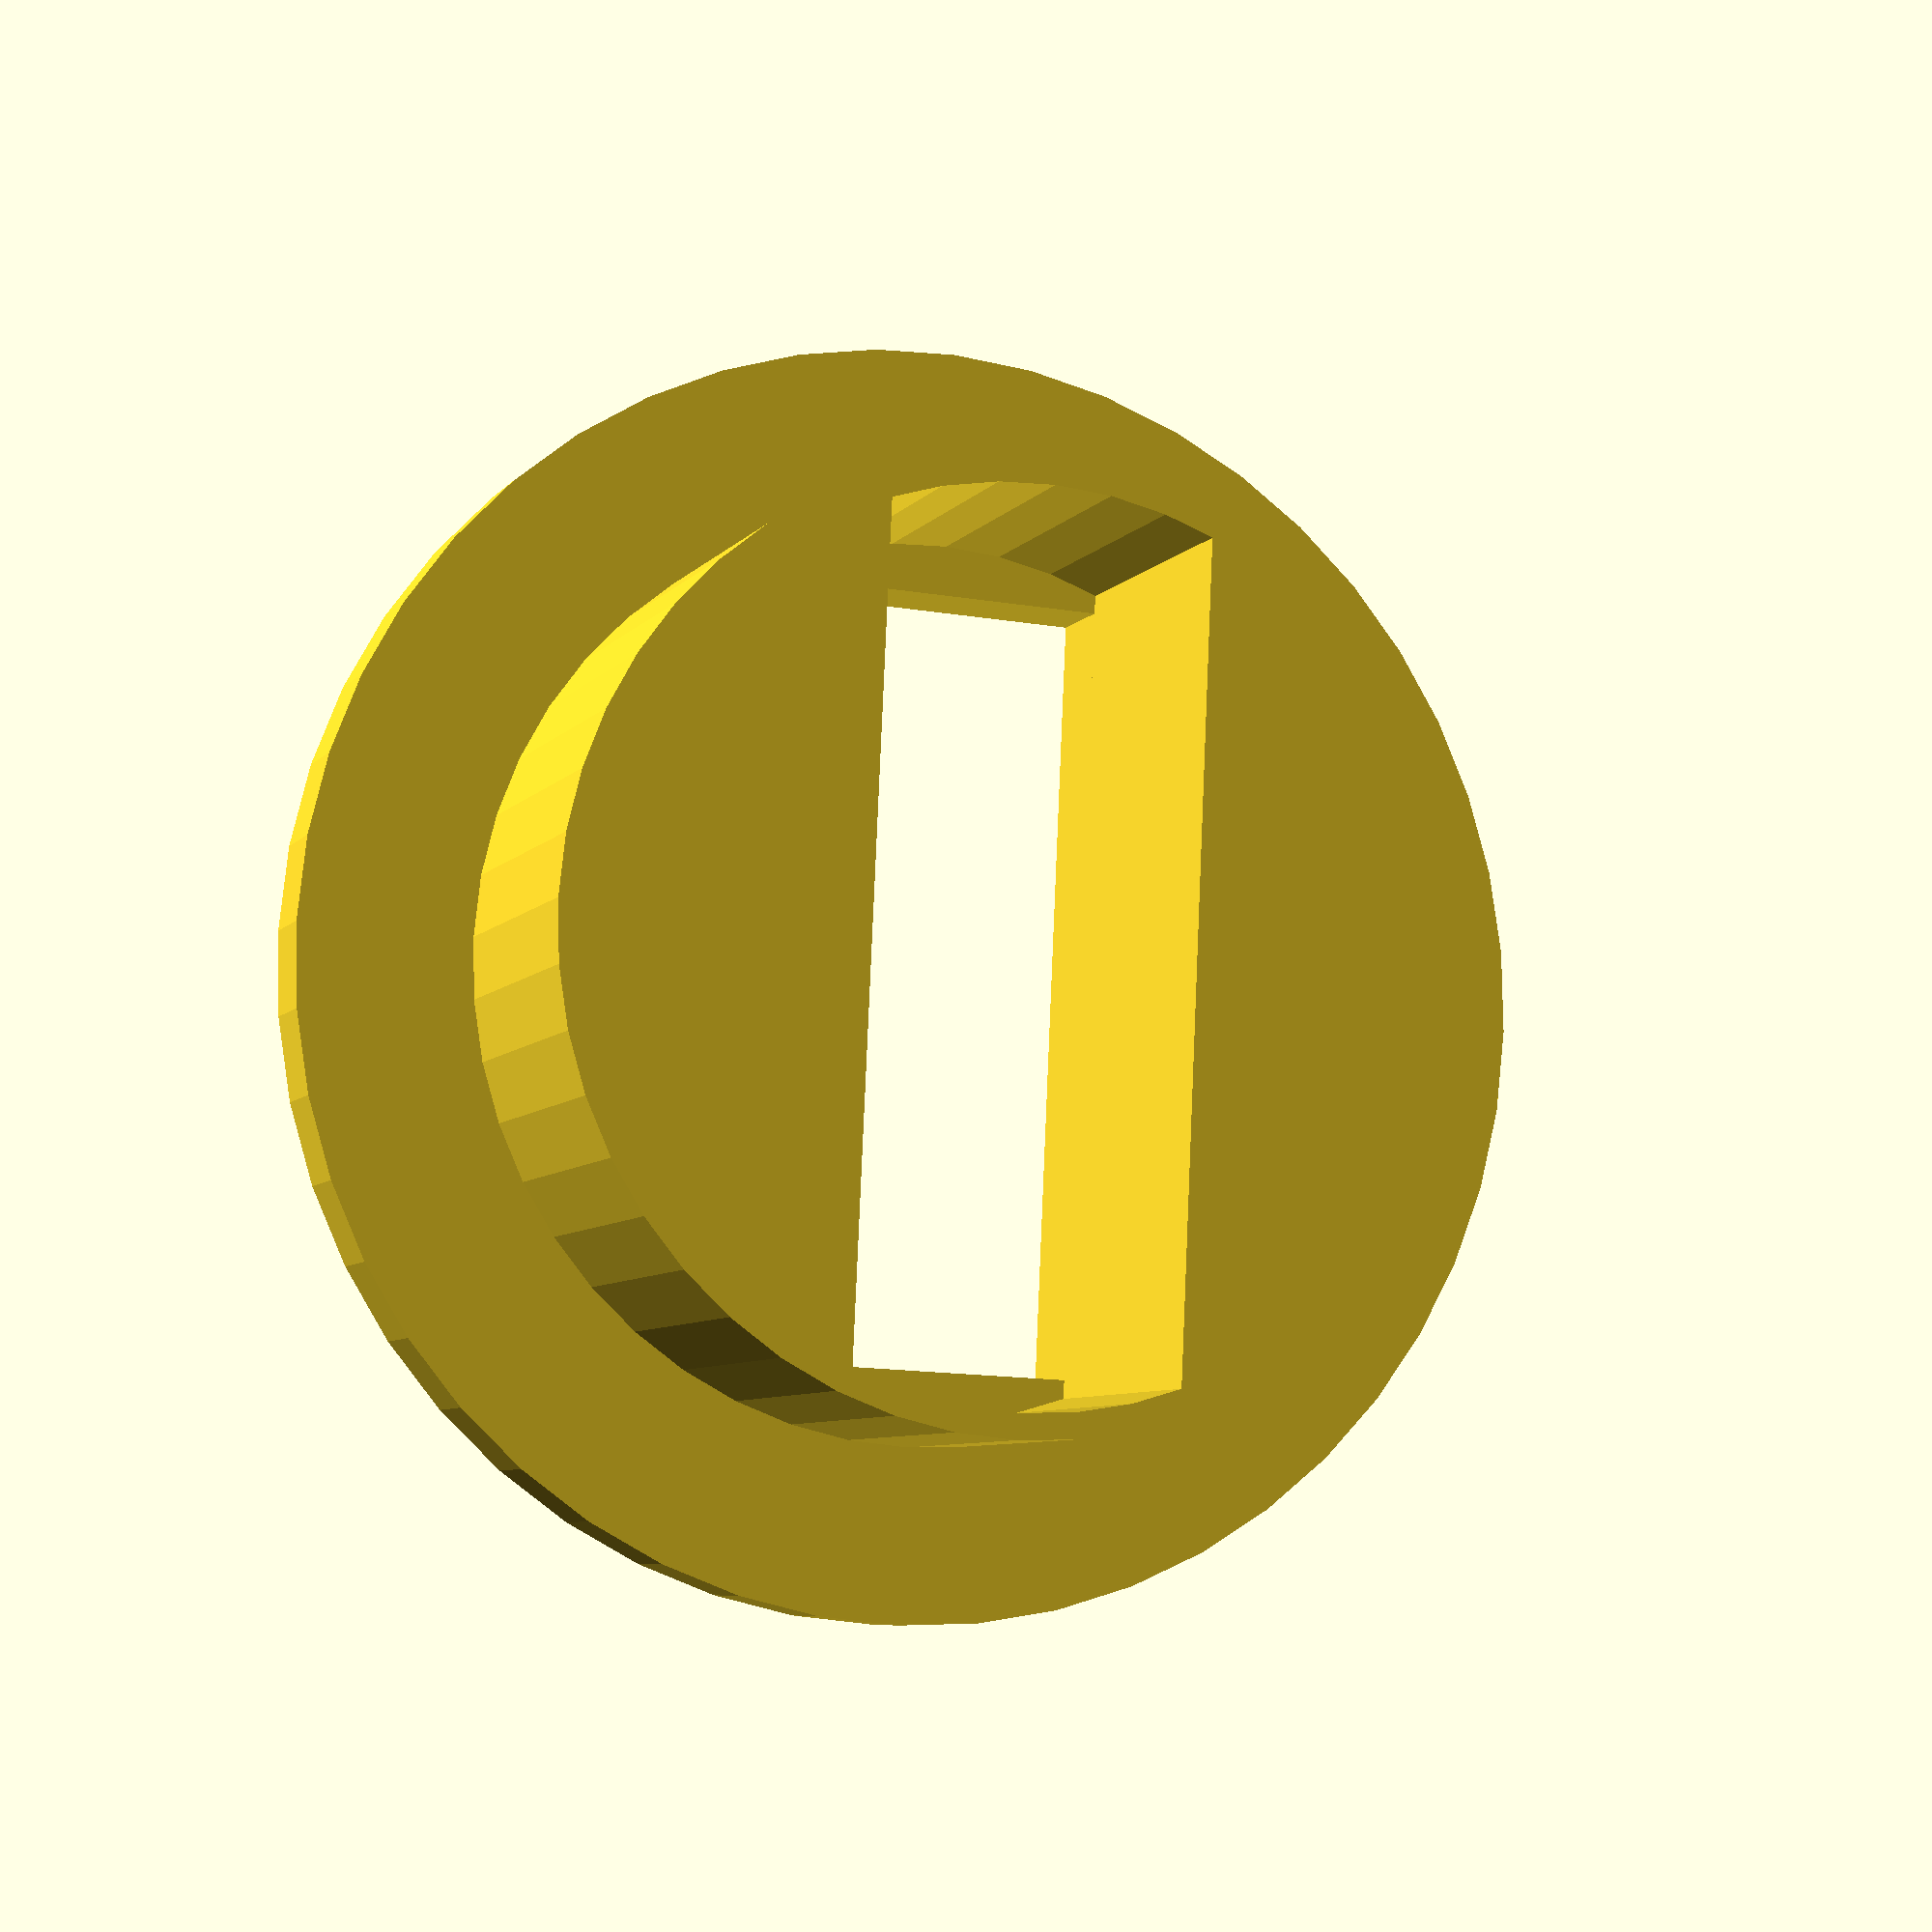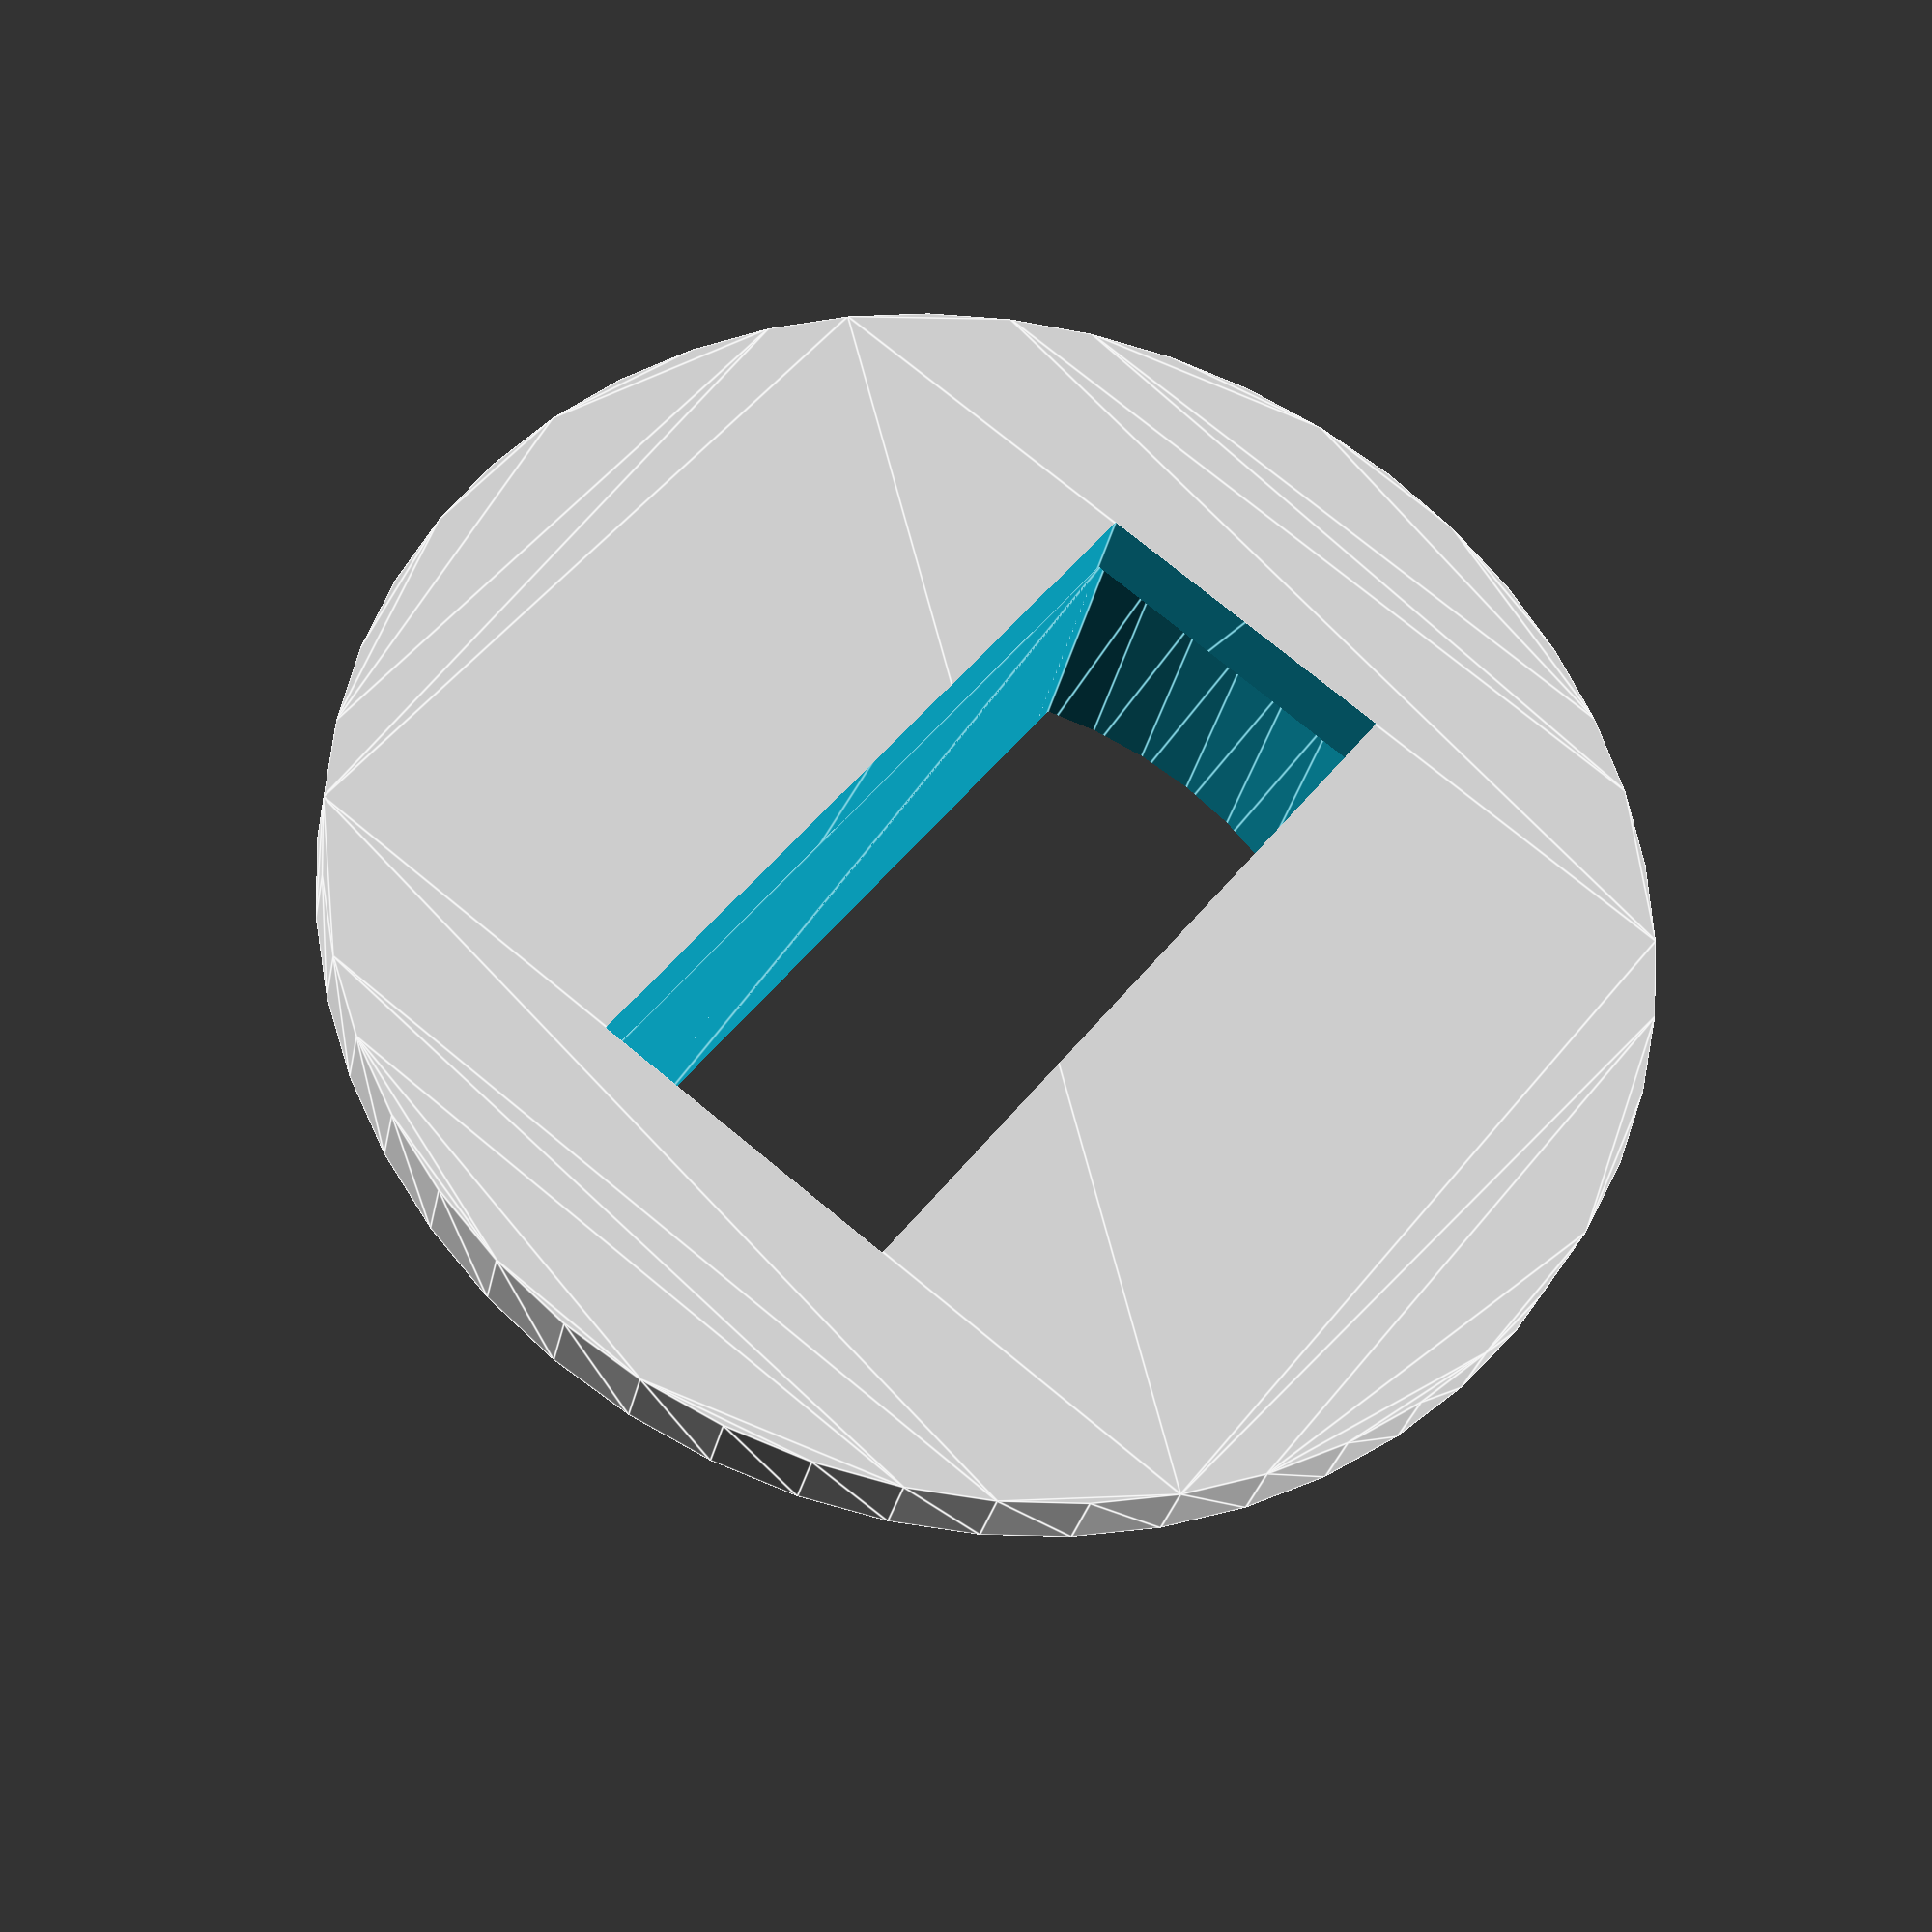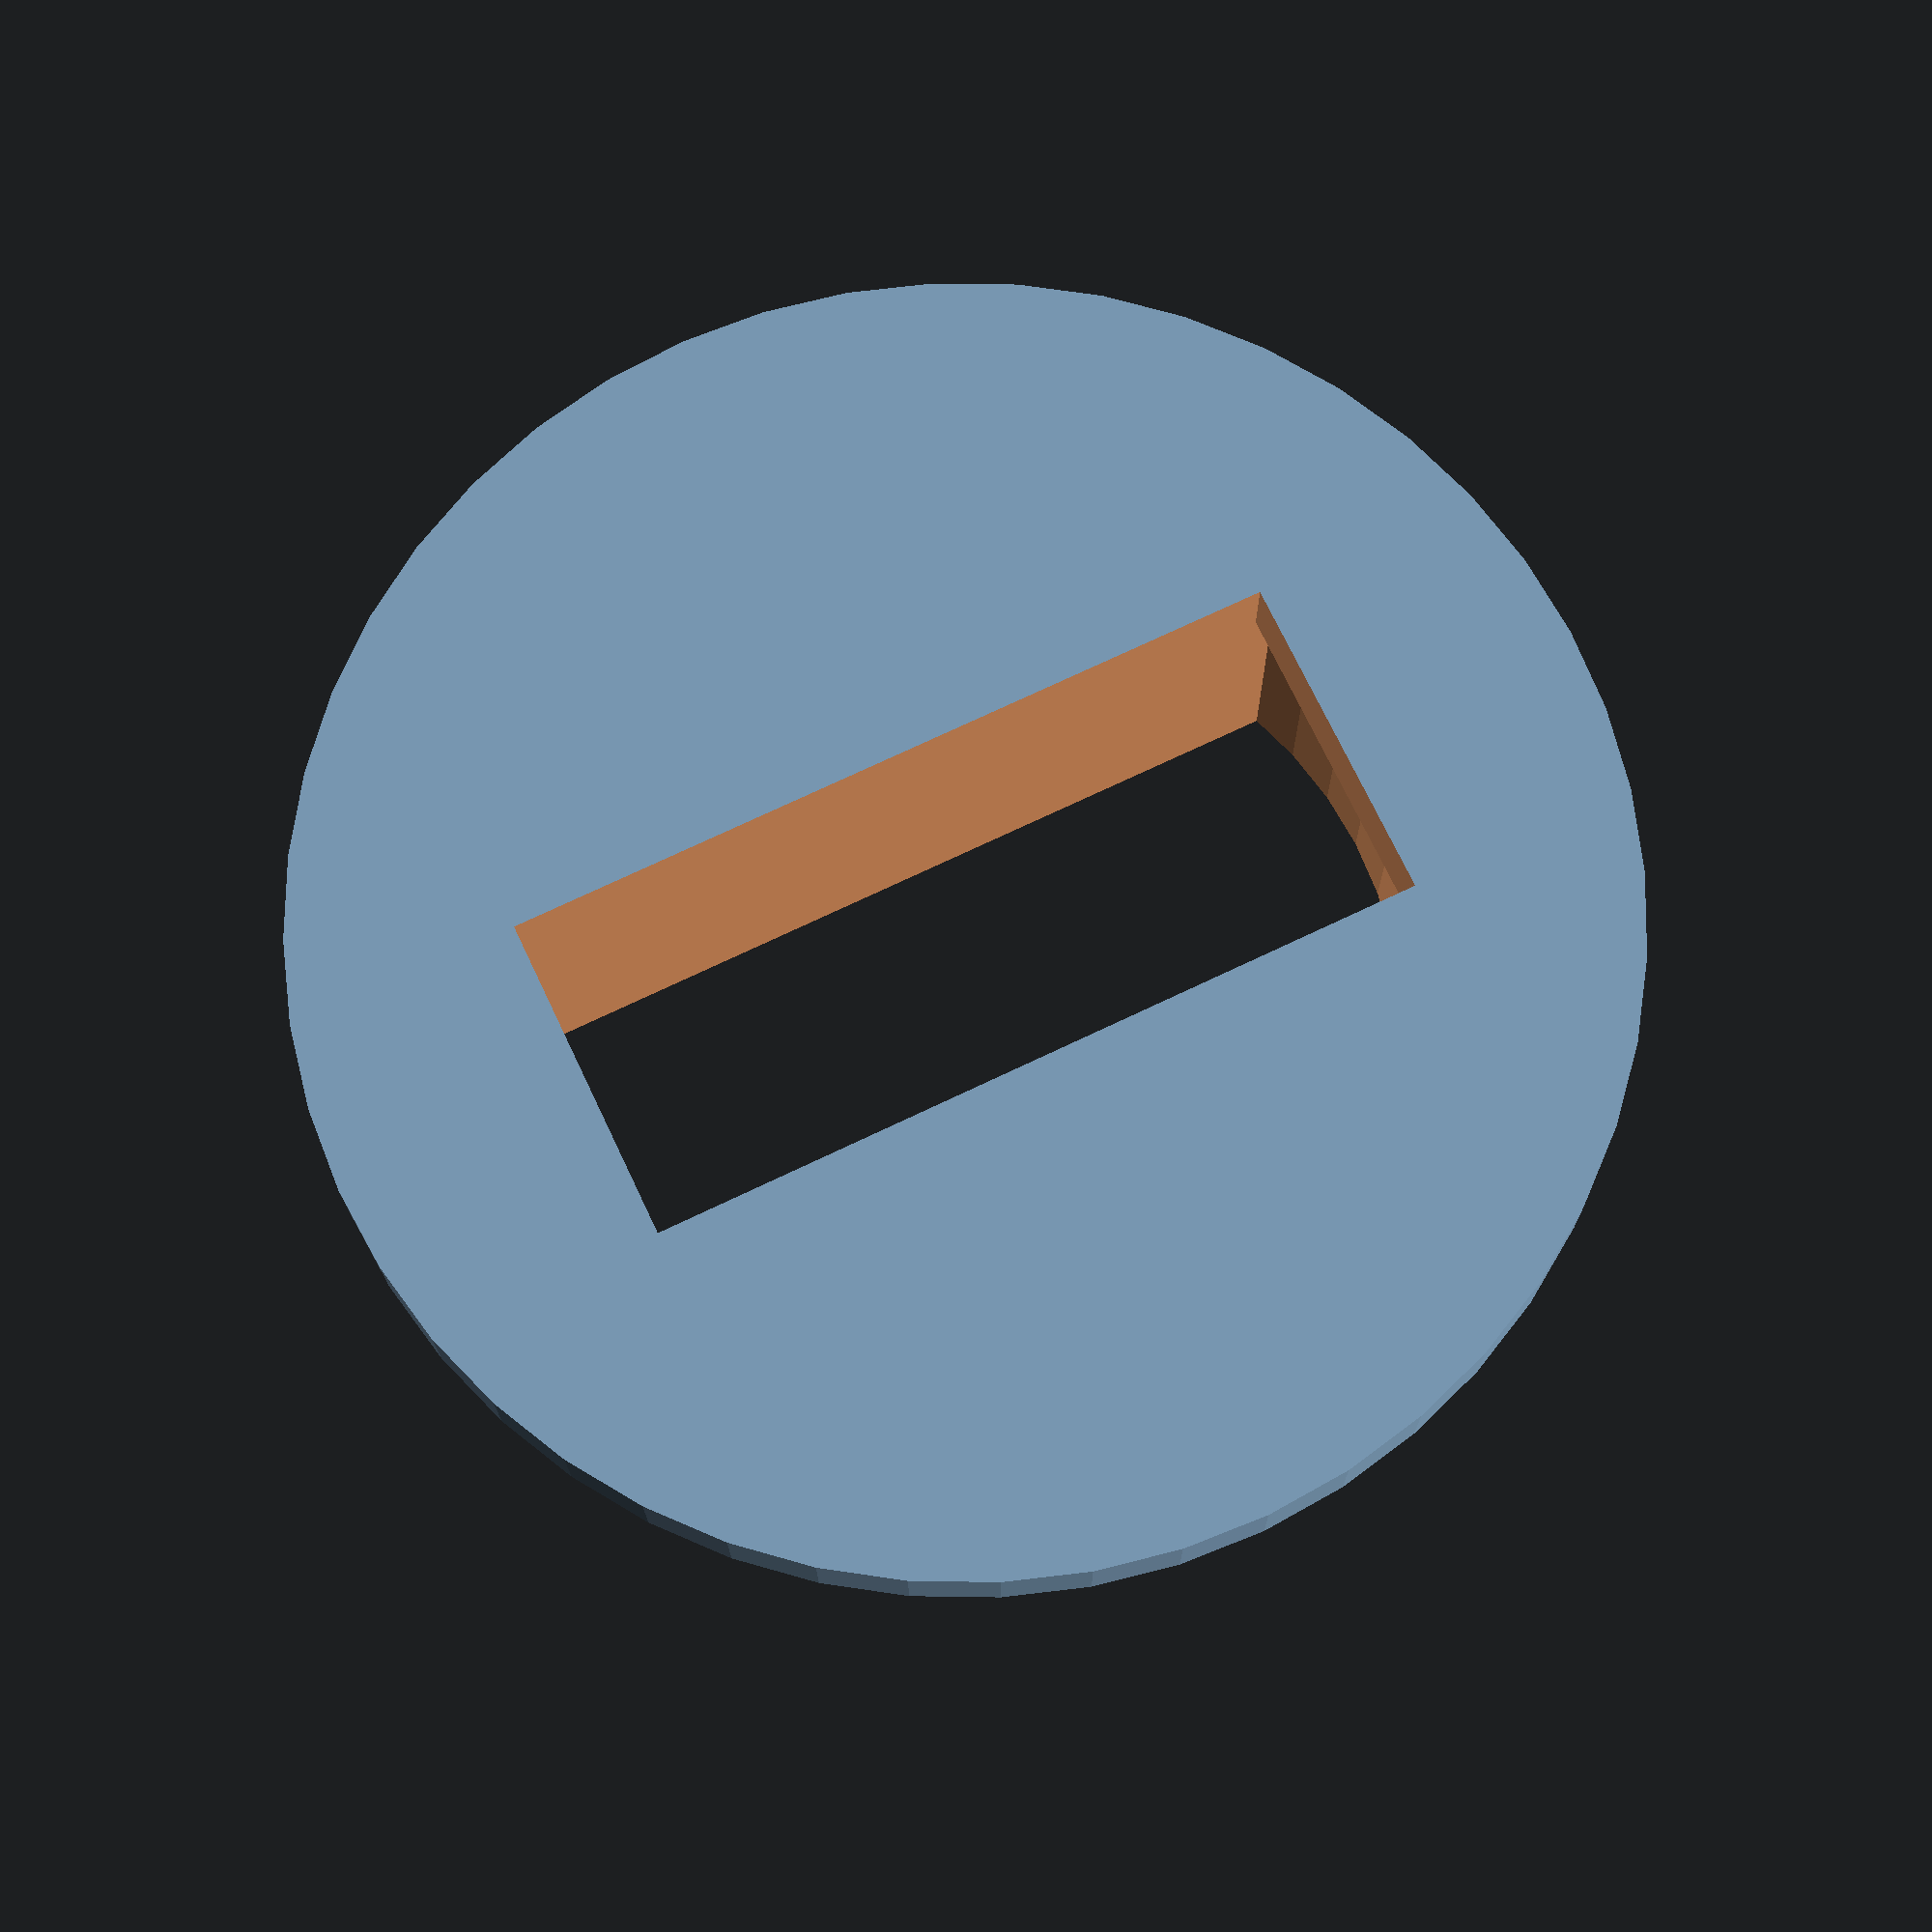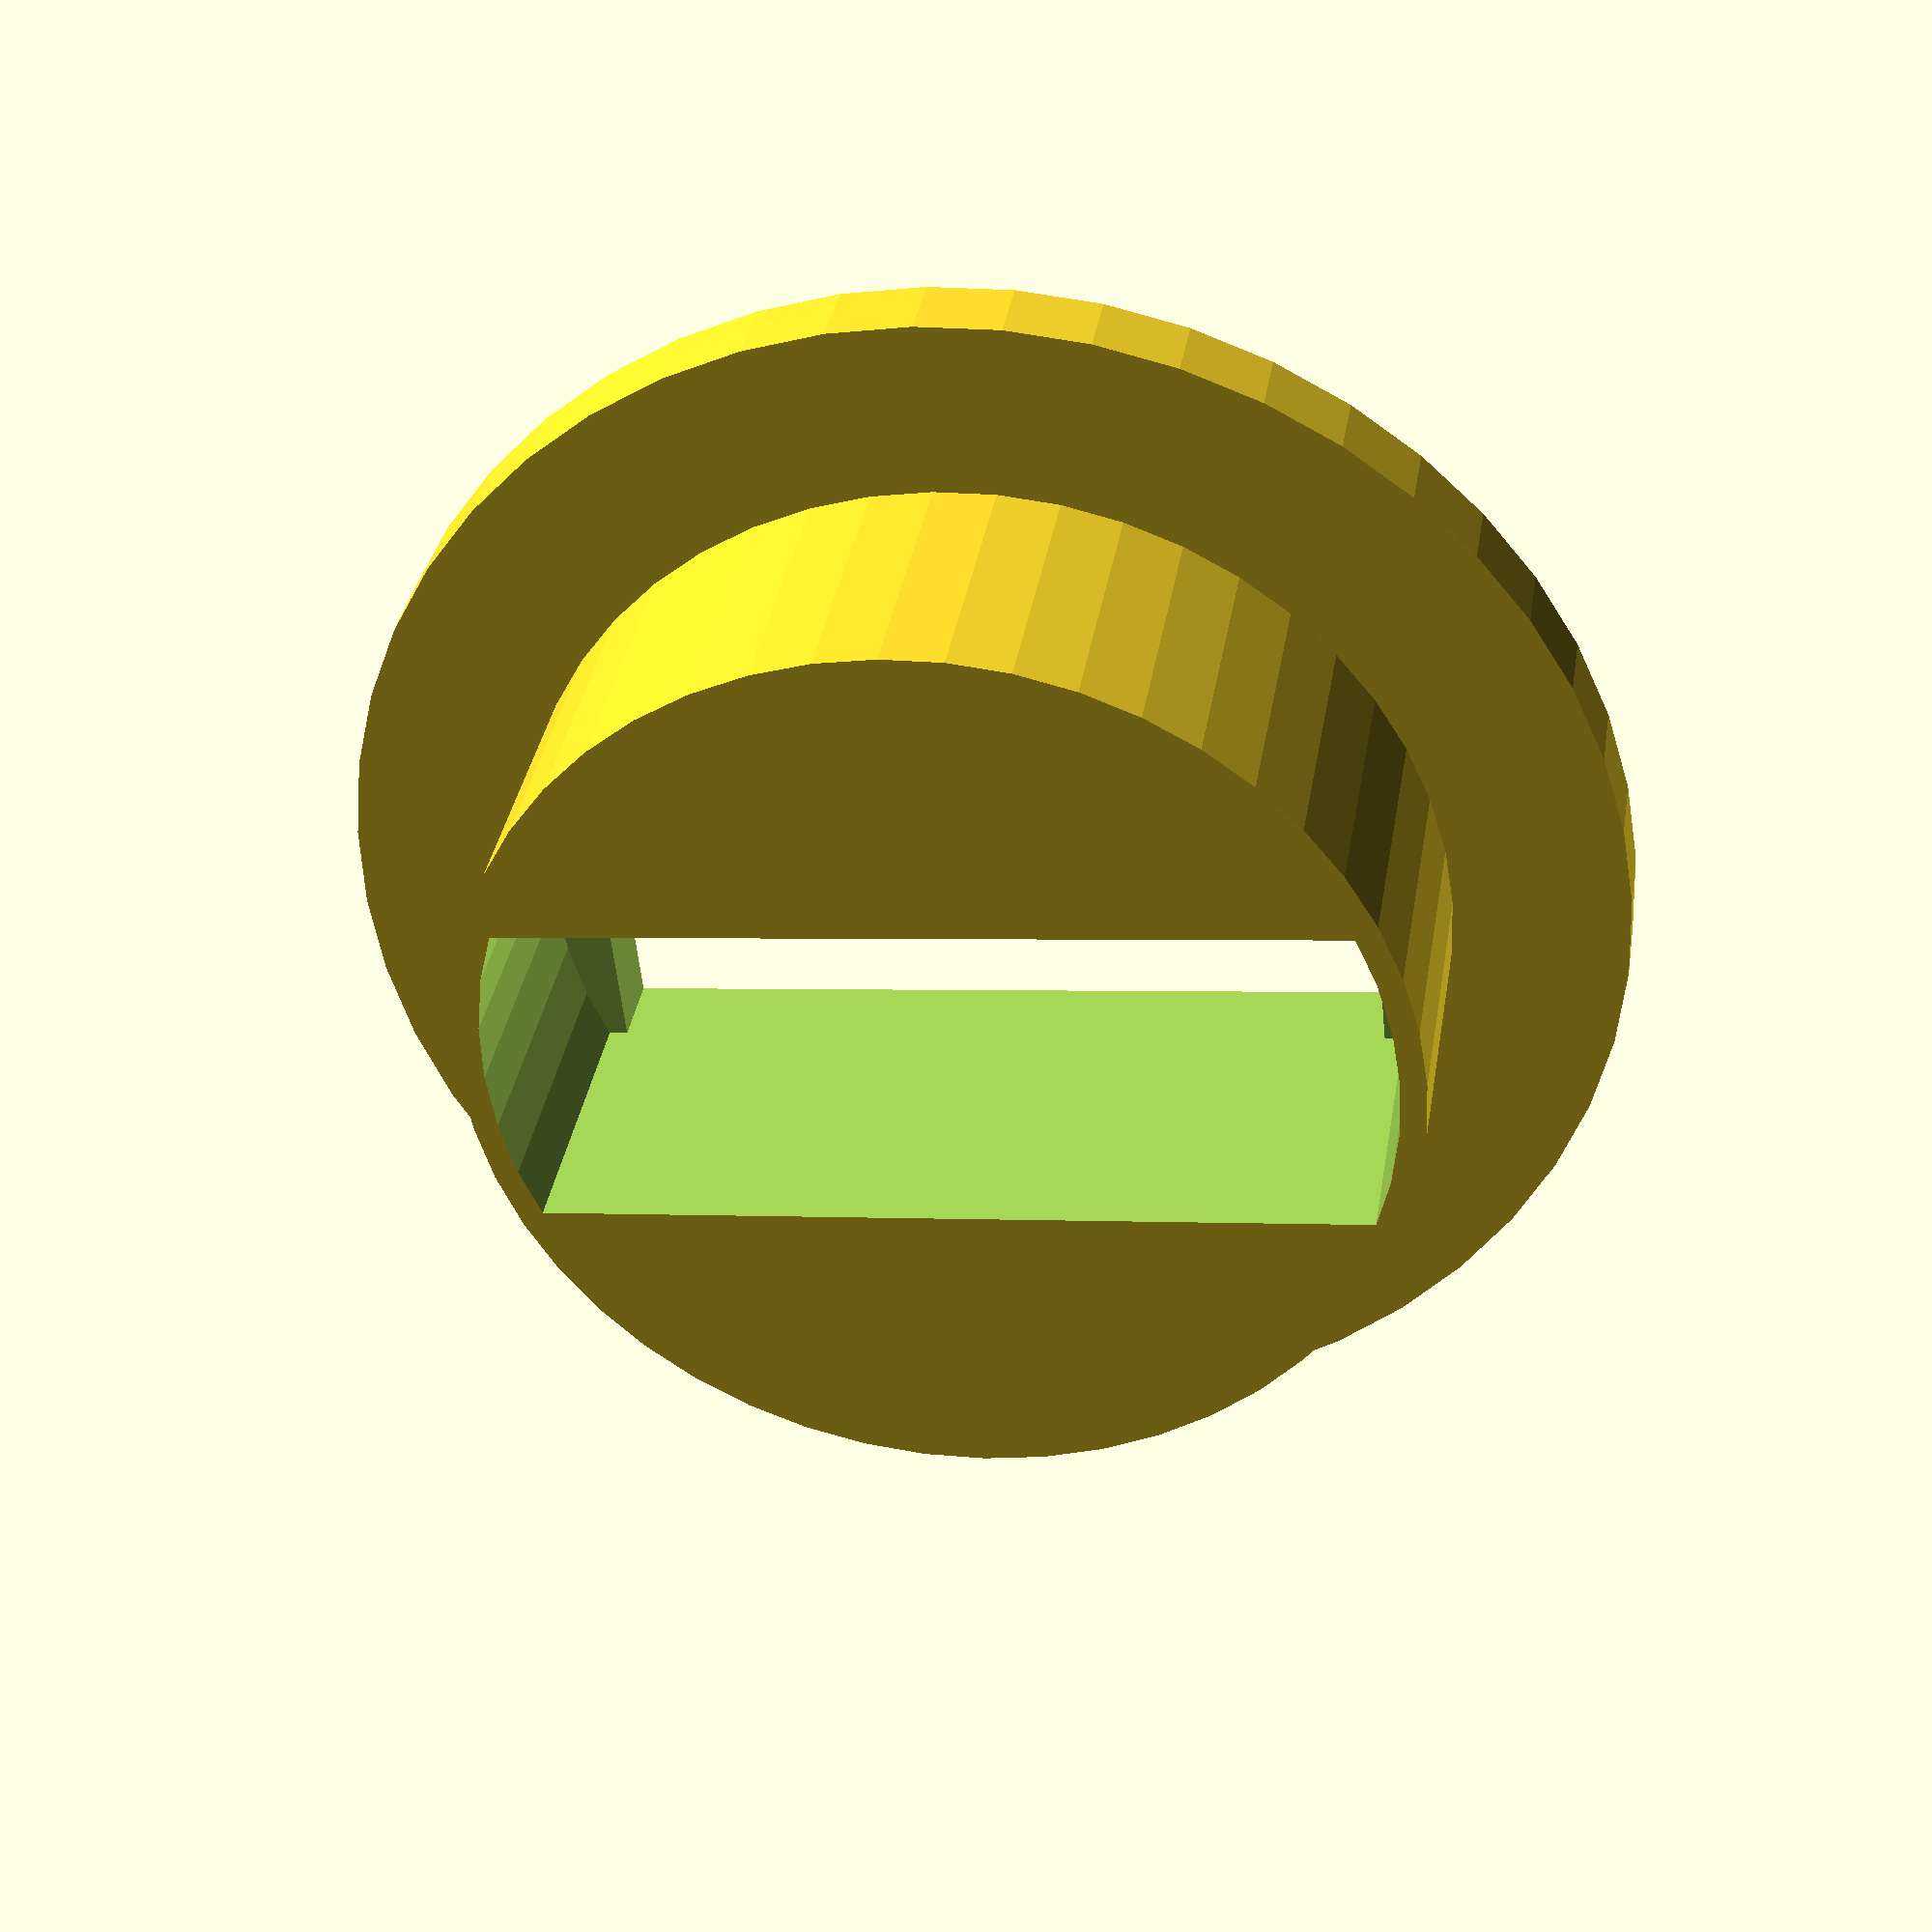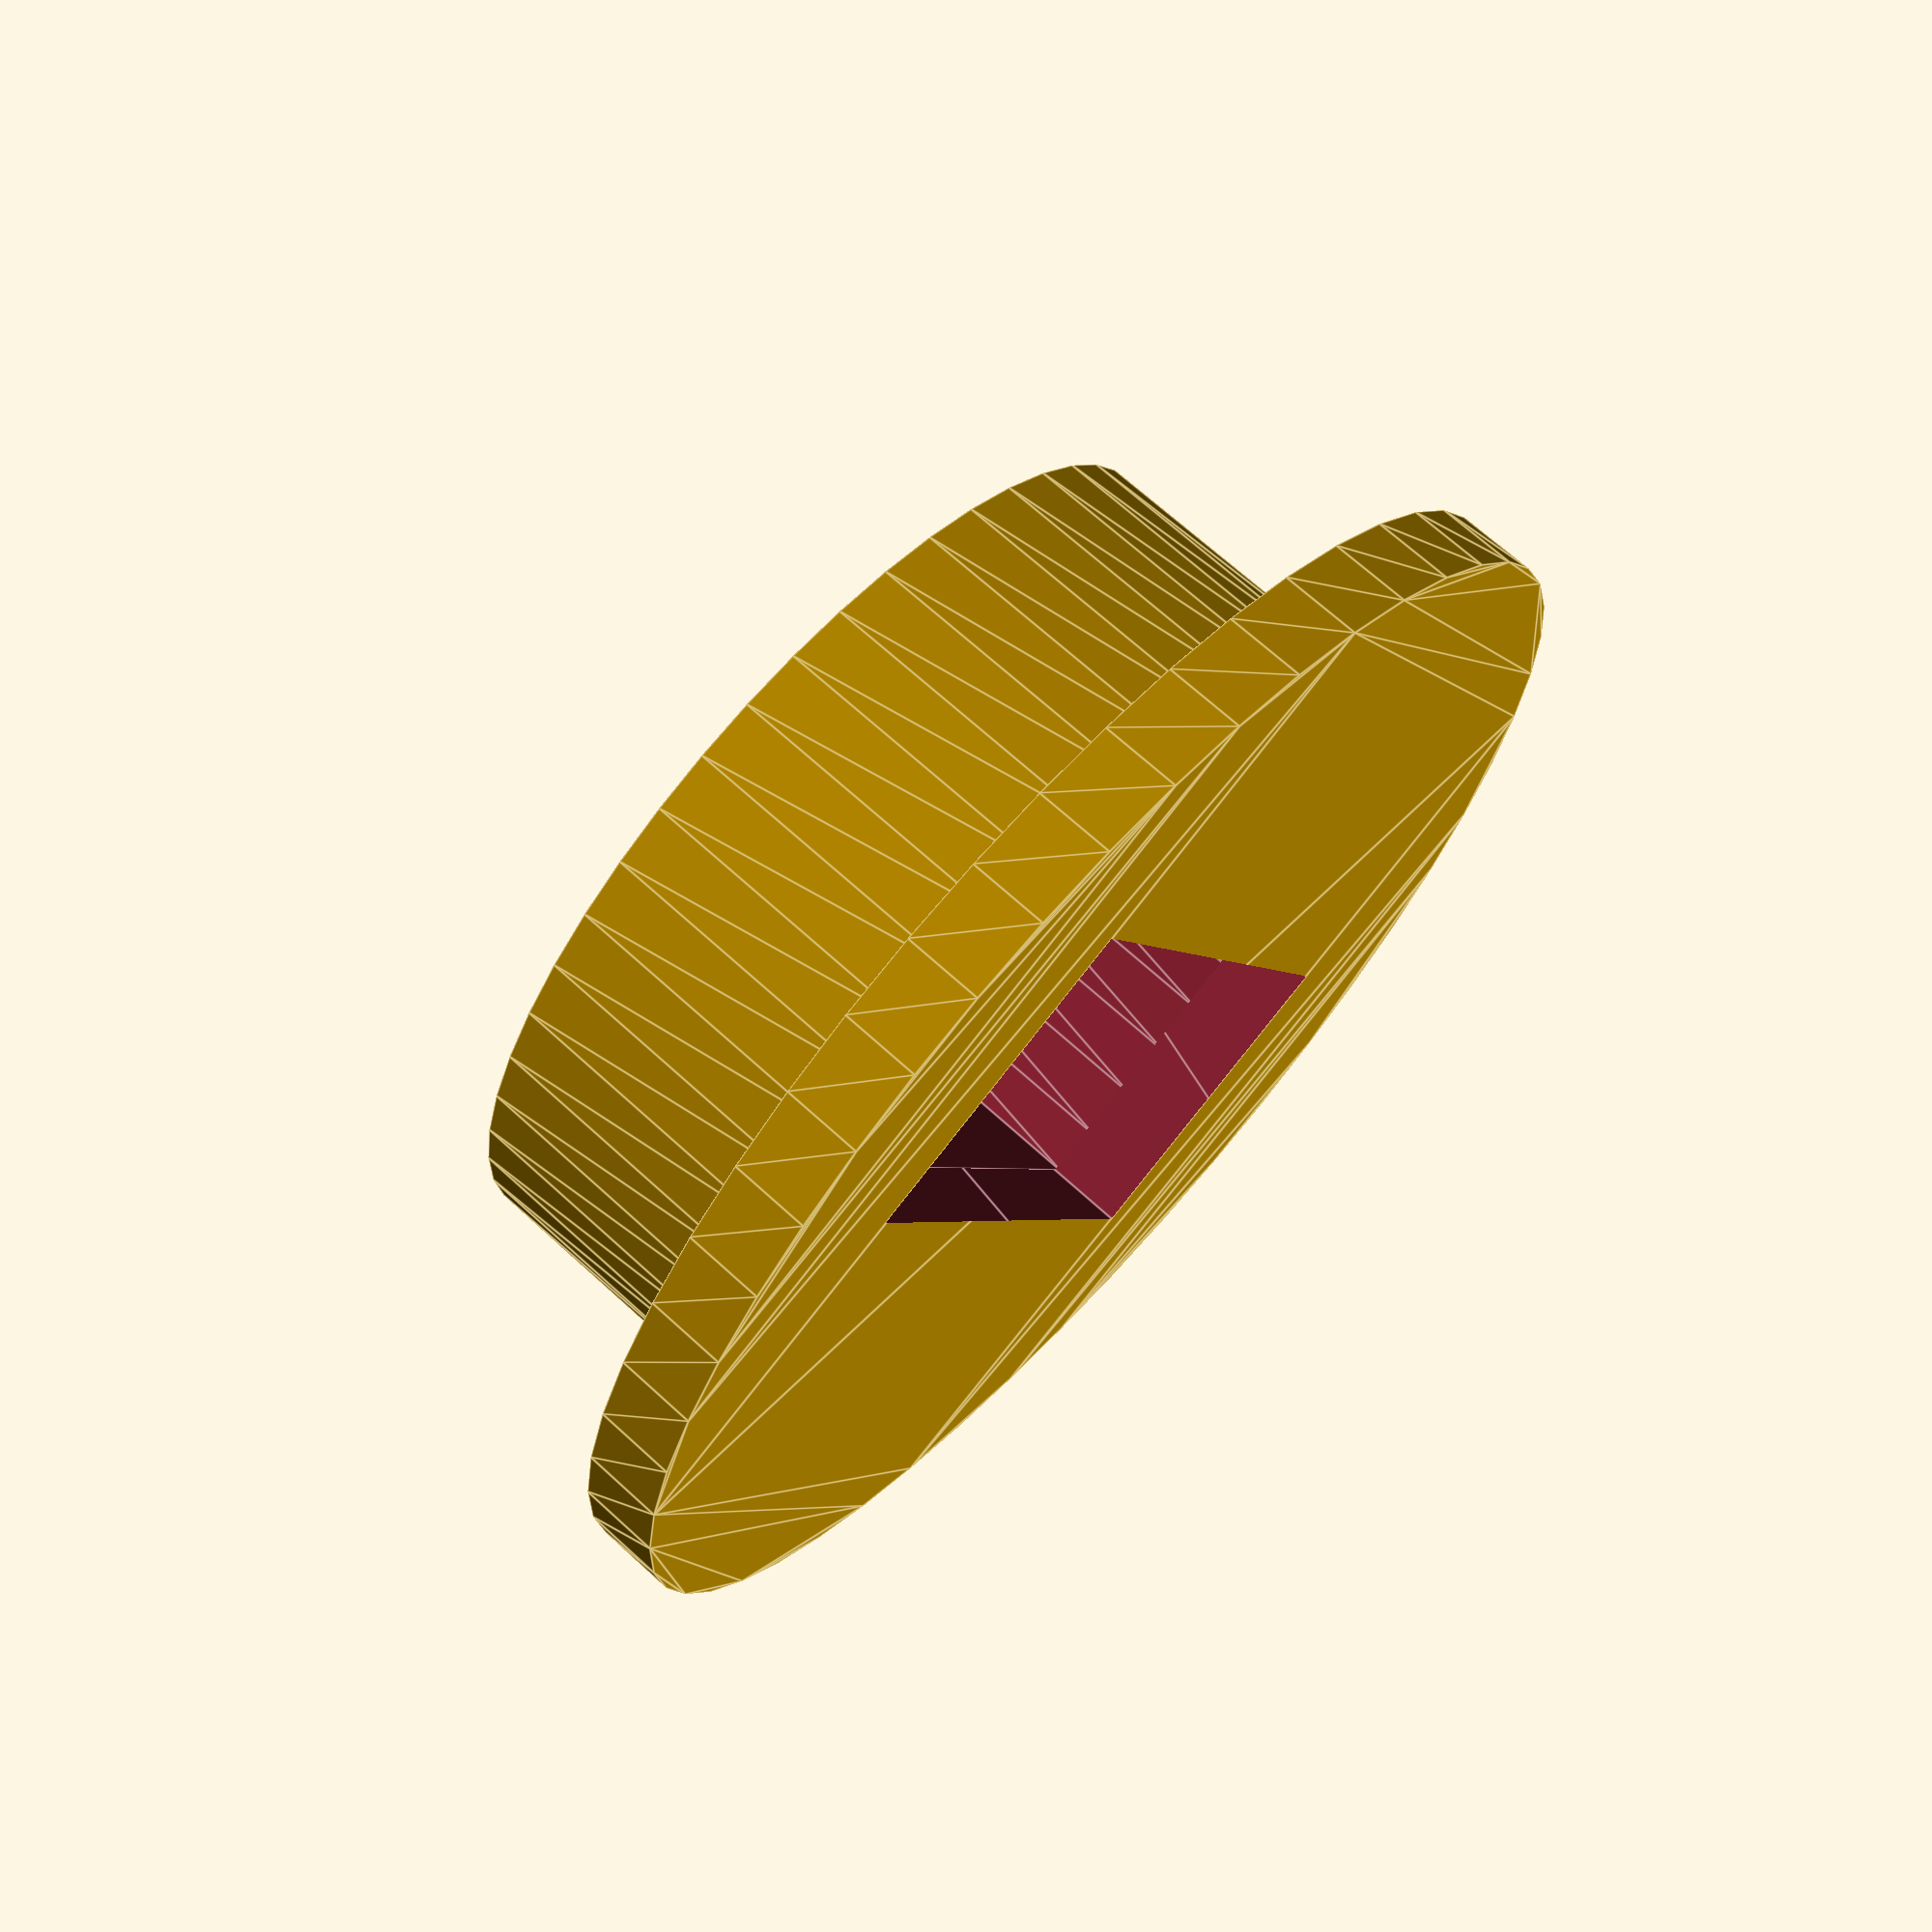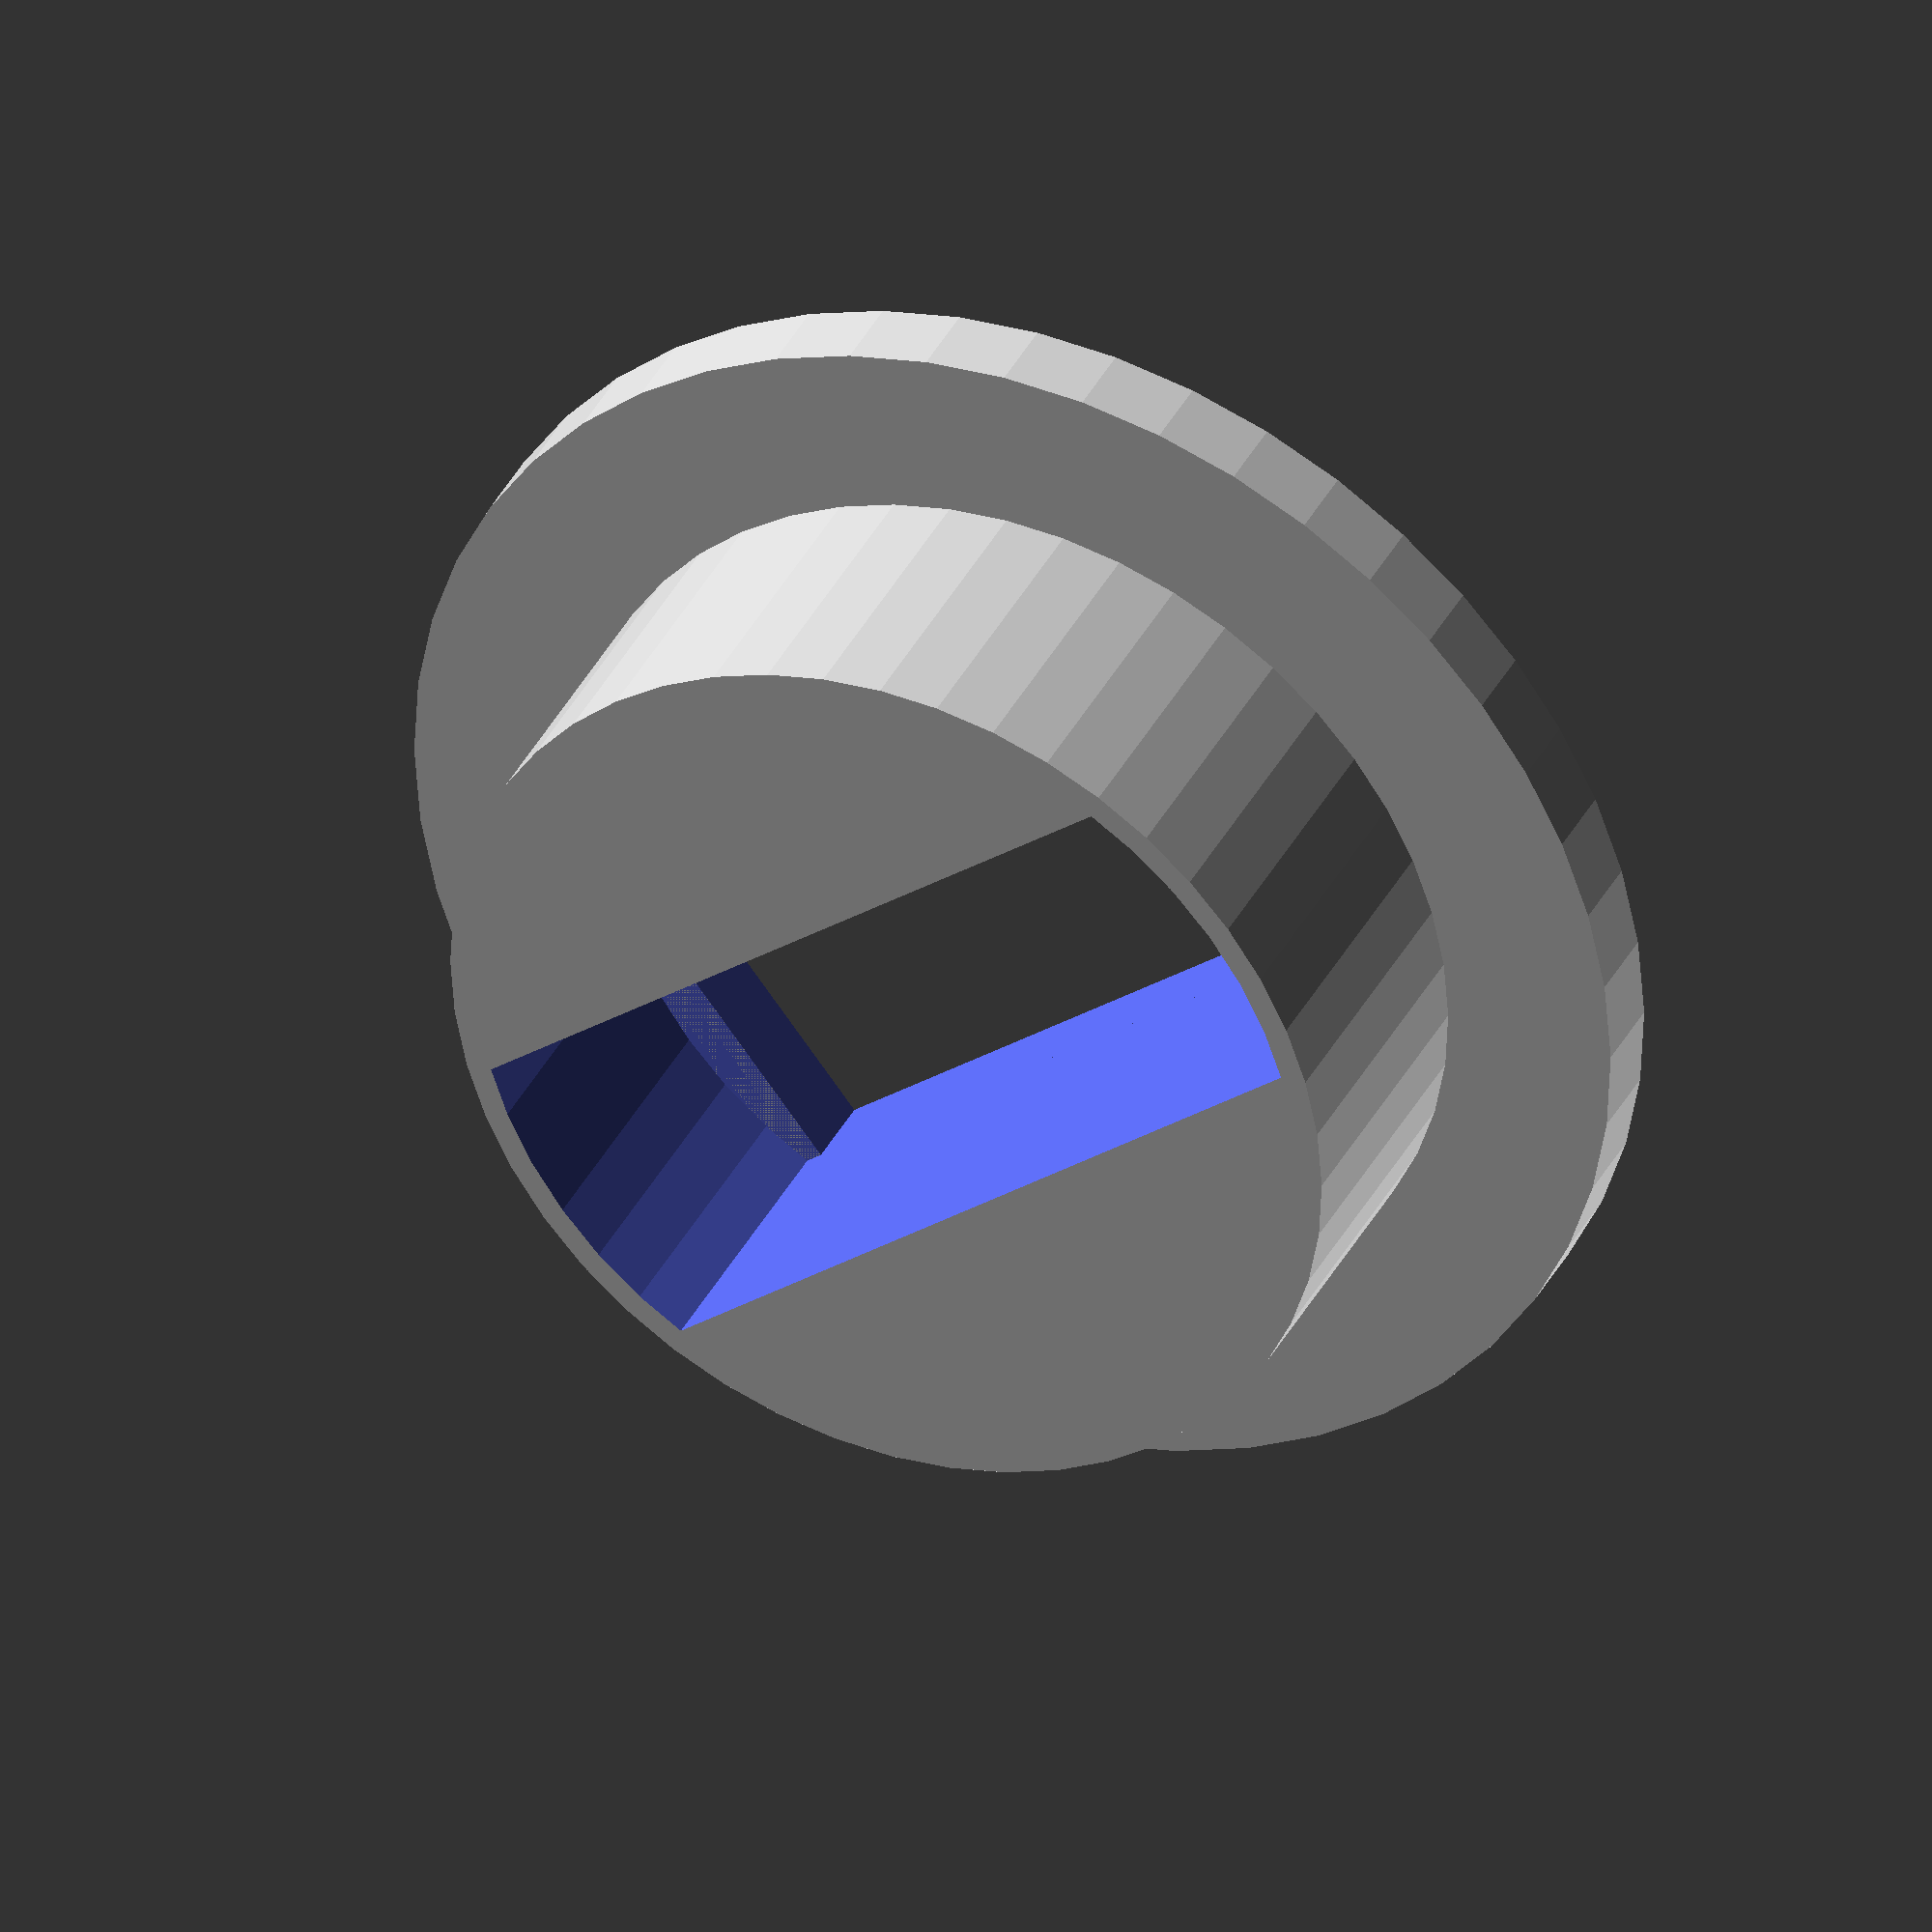
<openscad>
// 3WaySwitchPlug-v1.3.0
// 
// Adapter so that the 3-way (a-b c, a b-c, a b c) switches I bought from DigiKey years ago
// (TODO: link might be nice) can be put into a round hole.
// 
// Dimensions of the switch:
// Flange : 31.7mm x 16.4mm (long dimension is about 1+1/4")
// Shaft  : 30.7mm x 12.0mm (clips maximally squshed by my calipers)
// Shaft extends 18.3mm down, and contacts extend 28.3mm below the bottom of the flange
//
// Changes:
// v1.1:
// - Make hole length/width configurable
// v1.2:
// - Make all dimensions configurable in 0.1mm increments
// v1.3.0:
// - Shaft hole width = hole_width
// - Add 'snap-test' mode

diagonal = 33;

flange_thickness = 3.175;  // 0.1
flange_diameter  = 50.8;   // 0.1
shaft_length     = 12;     // 0.1
shaft_diameter   = 37;     // 0.1
shaft_inner_diameter = 35; // 0.1

hole_length = 31; // 0.1
hole_width  = 13; // 0.1

mode = "full"; // ["full","snap-test"]

$fn = 48;

module panel_hole() {
	square([hole_length, hole_width], center=true);
}
module shaft_hole() {
	intersection() {
		square([shaft_diameter, hole_width], center=true);
		circle(d=shaft_inner_diameter);
	}
	
}

module the_hole() {
	linear_extrude(total_height*3, center=true) panel_hole();
	translate([0,0,flange_thickness]) linear_extrude(total_height) shaft_hole();
}

total_height = flange_thickness+shaft_length;

difference() {
	if( mode == "full" ) union() {
		if(flange_thickness > 0) linear_extrude(flange_thickness) circle(d=flange_diameter);
		translate([0,0,flange_thickness]) linear_extrude(shaft_length) difference() {
			circle(d=shaft_diameter);
			// circle(d=shaft_inner_diameter);
		}
	} else if( mode == "snap-test" ) {
		linear_extrude(flange_thickness) {
			square([shaft_diameter,hole_width+2], center=true);
		}
	}

	the_hole();
}

</openscad>
<views>
elev=187.0 azim=272.6 roll=200.4 proj=p view=wireframe
elev=208.7 azim=51.7 roll=10.9 proj=p view=edges
elev=197.1 azim=205.4 roll=359.7 proj=p view=wireframe
elev=324.6 azim=173.9 roll=9.1 proj=p view=wireframe
elev=291.7 azim=115.1 roll=132.6 proj=p view=edges
elev=323.0 azim=321.7 roll=24.1 proj=o view=wireframe
</views>
